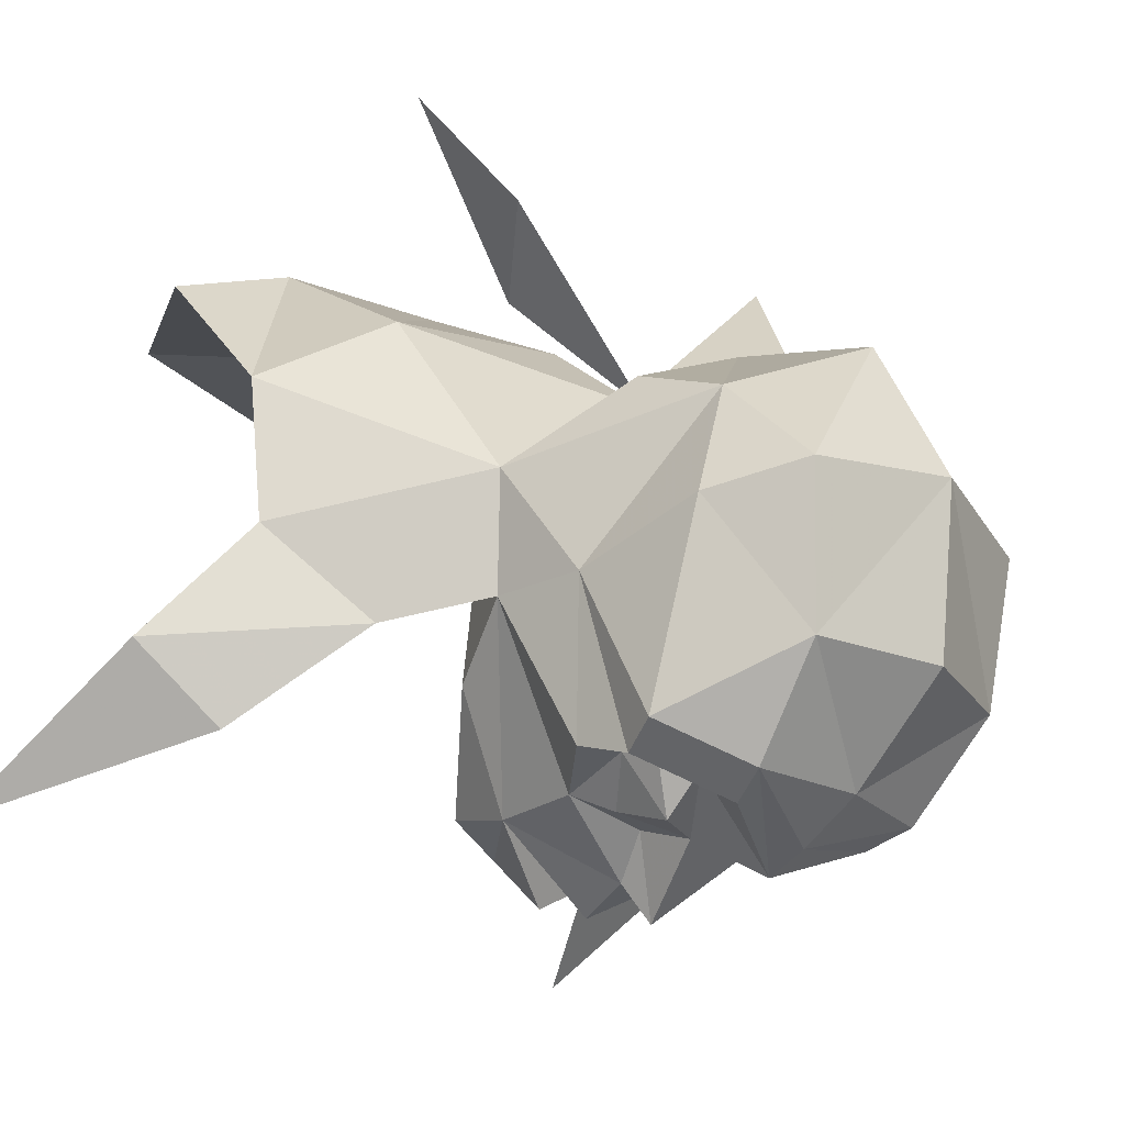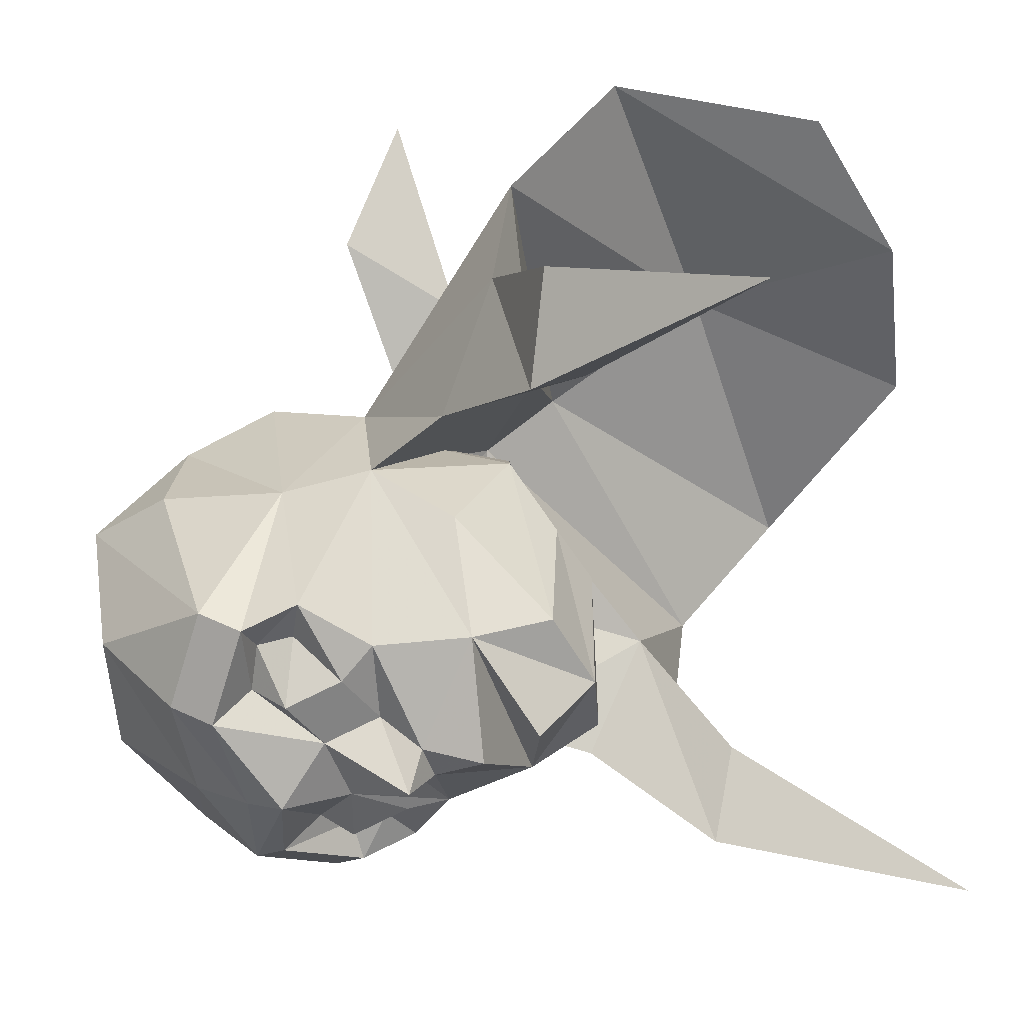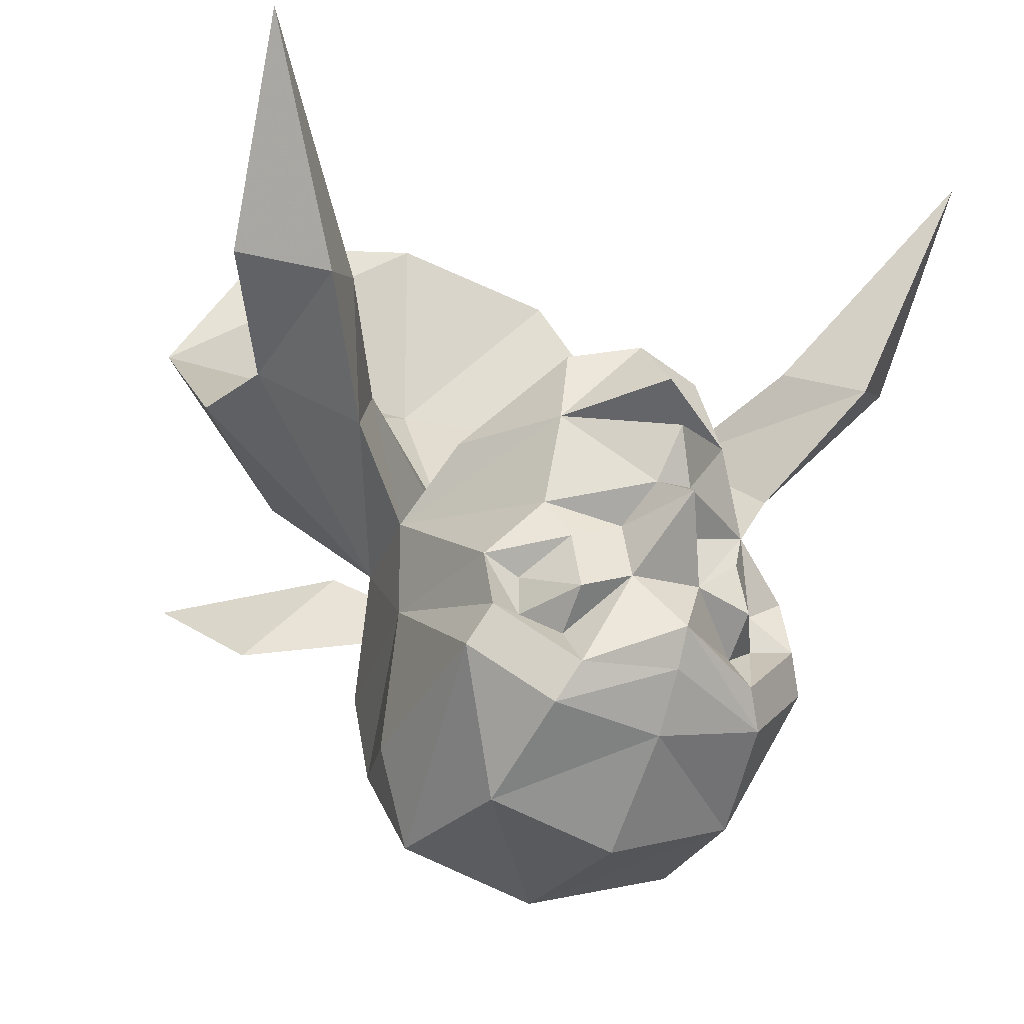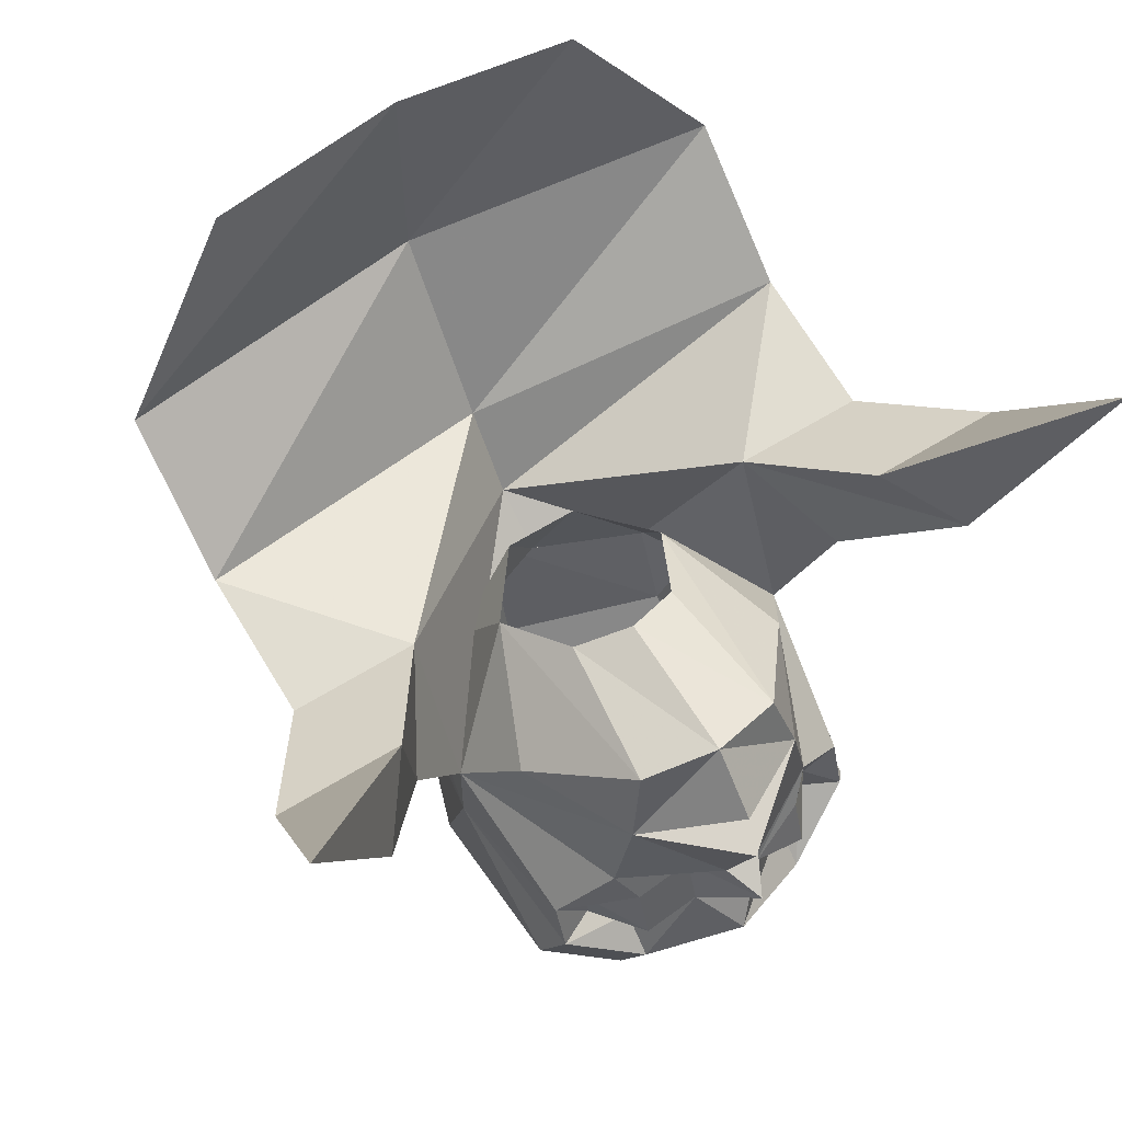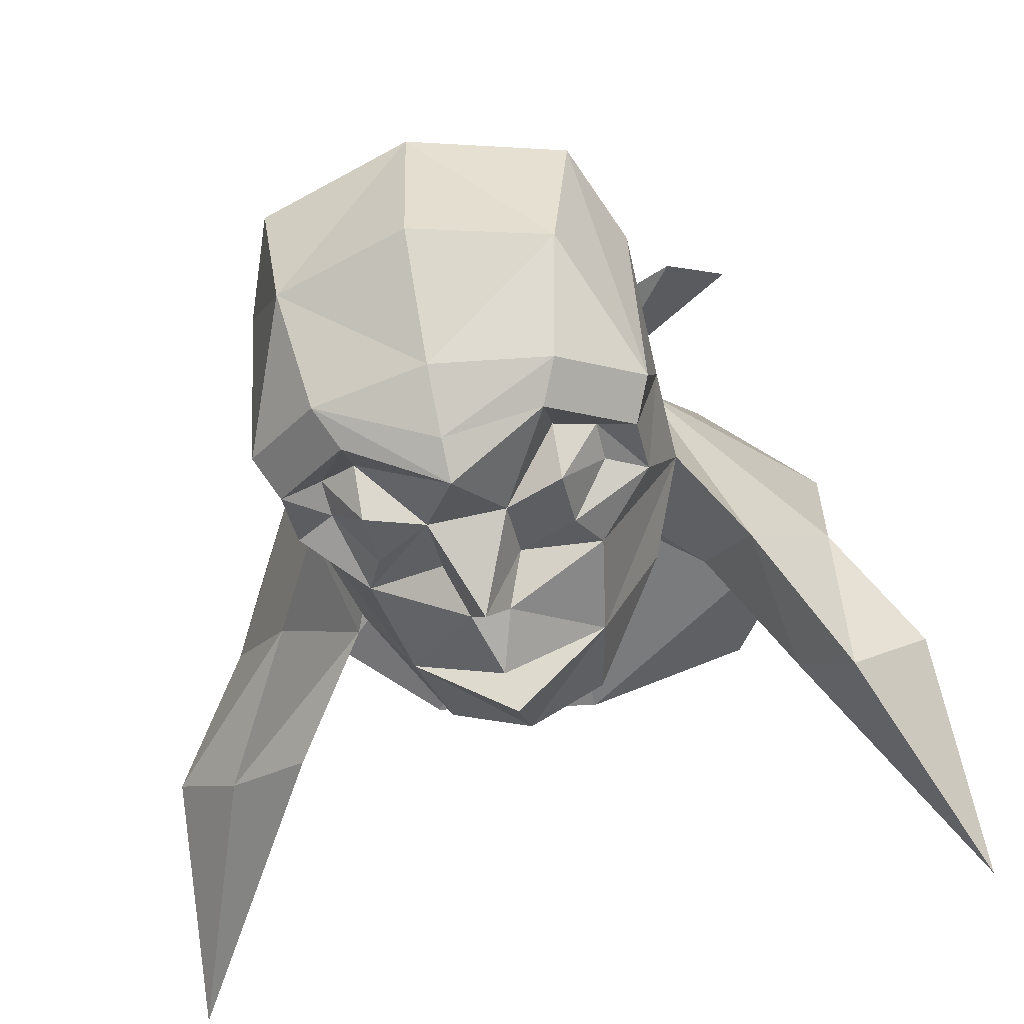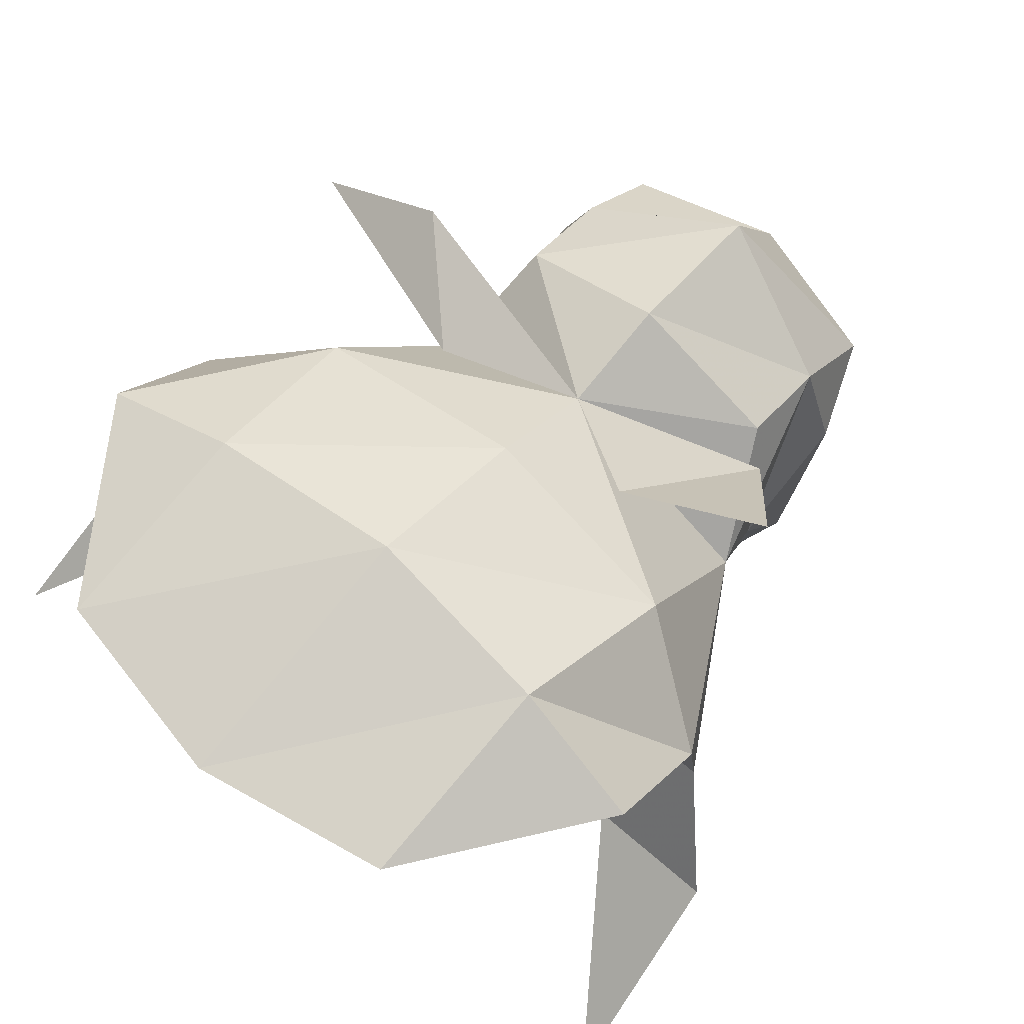
<metadata>
{"format":"obj","ext":"obj","renderer":"f3d","projection":"perspective","resolution":1024,"background":"white","views":[{"elev":-22.2,"azim":-49.6,"up":"+Z"},{"elev":-49.1,"azim":108.1,"up":"+Z"},{"elev":-20.7,"azim":152.2,"up":"+Y"},{"elev":63.4,"azim":148.2,"up":"+Y"},{"elev":-60.8,"azim":13.4,"up":"+Z"},{"elev":72.2,"azim":-139.6,"up":"+Z"}]}
</metadata>
<code>
v 0.0625 -1.523 0
v 0.05469 -1.516 -0.0625
v 0.07812 -1.461 -0.08594
v 0.07812 -1.484 -0.007812
v 0.0625 -1.484 0.03906
v 0 -1.539 0.007812
v 0 -1.531 -0.0625
v 0 -1.492 -0.1016
v 0.04688 -1.484 -0.1016
v 0.07031 -1.445 -0.09375
v 0.07812 -1.43 -0.02344
v 0.0625 -1.445 0.05469
v 0 -1.508 0.07031
v -0.0625 -1.523 0
v -0.05469 -1.516 -0.0625
v -0.04688 -1.484 -0.1016
v 0 -1.469 -0.1172
v 0.03906 -1.469 -0.1094
v 0.03906 -1.453 -0.09375
v 0.05469 -1.445 -0.08594
v 0.07031 -1.422 -0.08594
v 0.07812 -1.391 -0.02344
v 0.07031 -1.398 0.02344
v 0 -1.398 0.07812
v 0 -1.445 0.08594
v -0.0625 -1.484 0.03906
v -0.07812 -1.484 -0.007812
v -0.07812 -1.461 -0.08594
v -0.03906 -1.469 -0.1094
v 0 -1.453 -0.125
v 0.01562 -1.43 -0.1094
v 0.03906 -1.438 -0.1094
v 0.05469 -1.43 -0.08594
v 0.03906 -1.414 -0.1016
v 0.04688 -1.398 -0.09375
v 0.03906 -1.359 -0.09375
v 0.0625 -1.359 -0.04688
v 0.03906 -1.344 0.007812
v 0.04688 -1.391 0.03125
v 0 -1.367 0.07031
v 0.07812 -1.32 0.007812
v 0.1016 -1.352 -0.03125
v 0.1328 -1.32 0.007812
v 0.1328 -1.312 0.07031
v 0.08594 -1.344 0.1016
v 0 -1.352 0.1172
v -0.08594 -1.344 0.1016
v -0.08594 -1.398 0.02344
v -0.0625 -1.445 0.05469
v -0.07812 -1.43 -0.02344
v -0.07031 -1.445 -0.09375
v -0.05469 -1.445 -0.08594
v -0.03906 -1.453 -0.09375
v -0.01562 -1.43 -0.1094
v 0 -1.398 -0.1328
v 0.01562 -1.406 -0.1016
v 0.04688 -1.367 0.1172
v 0.08594 -1.406 0.1328
v 0.1094 -1.375 0.1797
v -0.08594 -1.406 0.1328
v -0.04688 -1.367 0.1172
v -0.1094 -1.375 0.1797
v 0.1641 -1.289 -0.03906
v 0.1328 -1.305 -0.07031
v 0.1719 -1.203 -0.09375
v 0.1094 -1.289 -0.03906
v 0 -1.336 0.09375
v 0 -1.266 0.1406
v 0.1328 -1.266 0.125
v 0.07812 -1.273 0.1484
v 0 -1.281 0.1562
v -0.07812 -1.273 0.1484
v -0.1328 -1.312 0.07031
v -0.1328 -1.32 0.007812
v -0.1016 -1.352 -0.03125
v -0.07812 -1.391 -0.02344
v -0.07031 -1.422 -0.08594
v -0.05469 -1.43 -0.08594
v -0.03906 -1.438 -0.1094
v -0.03906 -1.414 -0.1016
v -0.04688 -1.398 -0.09375
v -0.01562 -1.406 -0.1016
v -0.007812 -1.391 -0.1172
v 0.007812 -1.391 -0.1172
v 0 -1.383 0.04688
v 0.01562 -1.352 0.03906
v -0.01562 -1.352 0.03906
v -0.04688 -1.391 0.03125
v 0.07812 -1.188 0.1406
v 0 -1.172 0.1406
v -0.07812 -1.188 0.1406
v -0.1328 -1.266 0.125
v -0.07812 -1.32 0.007812
v -0.1094 -1.289 -0.03906
v -0.1641 -1.289 -0.03906
v -0.1328 -1.305 -0.07031
v -0.03906 -1.344 0.007812
v -0.0625 -1.359 -0.04688
v -0.03906 -1.359 -0.09375
v -0.1719 -1.203 -0.09375
v 0 -1.367 -0.125
v 0 -1.344 -0.1172
v 0 -1.32 -0.09375
v 0.03125 -1.328 -0.08594
v 0.02344 -1.328 -0.02344
v 0 -1.32 -0.03125
v -0.03125 -1.328 -0.08594
v -0.02344 -1.328 -0.02344
f 1 2 3
f 1 3 4
f 1 4 5
f 1 5 6
f 1 6 2
f 2 6 7
f 2 7 8
f 2 8 9
f 2 9 3
f 3 11 4
f 4 11 5
f 5 11 12
f 5 12 13
f 5 13 6
f 6 13 14
f 6 14 15
f 6 15 7
f 7 15 8
f 8 15 16
f 11 23 12
f 12 23 24
f 12 24 25
f 12 25 13
f 13 25 26
f 13 26 14
f 14 26 27
f 14 27 15
f 15 27 28
f 15 28 16
f 24 48 49
f 24 49 25
f 25 49 26
f 26 49 48
f 26 48 50
f 26 50 27
f 27 50 28
f 24 57 58
f 24 58 57
f 57 58 59
f 57 59 58
f 24 60 61
f 24 61 60
f 60 61 62
f 60 62 61
f 3 9 10
f 3 10 11
f 9 17 18
f 9 18 10
f 10 21 11
f 11 21 22
f 16 28 29
f 16 29 30
f 16 30 17
f 17 30 18
f 21 35 22
f 22 35 36
f 22 38 39
f 28 50 51
f 28 51 29
f 30 54 31
f 31 54 55
f 31 55 56
f 50 76 77
f 50 77 51
f 54 82 55
f 55 82 83
f 55 84 56
f 56 84 35
f 85 86 87
f 85 87 88
f 85 39 86
f 86 39 38
f 76 88 97
f 76 99 81
f 76 81 77
f 81 83 82
f 83 81 99
f 83 99 101
f 83 101 84
f 84 101 36
f 84 36 35
f 88 87 97
f 36 102 103
f 36 103 104
f 99 107 103
f 99 103 102
f 8 16 17
f 8 17 9
f 10 20 21
f 20 33 21
f 21 33 34
f 21 34 35
f 22 36 37
f 22 37 38
f 31 56 34
f 51 77 78
f 51 78 52
f 54 80 81
f 54 81 82
f 56 35 34
f 76 97 98
f 76 98 99
f 77 81 78
f 78 81 80
f 36 104 37
f 37 104 38
f 38 104 105
f 105 104 103
f 105 103 106
f 106 103 107
f 106 107 108
f 108 107 97
f 97 107 98
f 98 107 99
f 10 18 19
f 10 19 20
f 18 30 31
f 18 31 19
f 29 51 52
f 29 52 53
f 29 53 30
f 30 53 54
f 55 83 84
f 11 22 23
f 22 42 23
f 23 42 43
f 23 43 44
f 23 44 45
f 23 45 24
f 24 45 46
f 24 46 47
f 24 47 48
f 63 64 65
f 63 43 64
f 64 43 42
f 44 69 45
f 45 69 70
f 45 70 46
f 46 70 71
f 46 71 47
f 47 71 72
f 47 72 73
f 47 73 48
f 48 73 74
f 48 74 75
f 48 75 76
f 48 76 50
f 70 69 89
f 70 89 71
f 71 89 90
f 71 90 72
f 72 90 91
f 72 91 92
f 72 92 73
f 74 95 75
f 75 95 96
f 95 100 96
f 19 31 32
f 19 32 20
f 20 32 33
f 31 34 32
f 32 34 33
f 52 78 79
f 52 79 53
f 53 79 54
f 54 79 80
f 78 80 79
f 22 39 40
f 22 40 41
f 22 41 42
f 63 65 66
f 63 66 41
f 63 41 43
f 64 42 66
f 64 66 65
f 66 42 41
f 43 41 44
f 44 41 67
f 44 67 68
f 44 68 69
f 85 88 40
f 85 40 39
f 73 92 67
f 73 67 40
f 73 40 93
f 73 93 74
f 74 93 94
f 74 94 95
f 75 96 93
f 75 93 76
f 76 93 88
f 41 40 67
f 69 68 90
f 69 90 89
f 96 100 94
f 96 94 93
f 94 100 95
f 88 93 40
f 67 92 68
f 68 92 91
f 68 91 90
f 99 102 36
f 99 36 101

</code>
